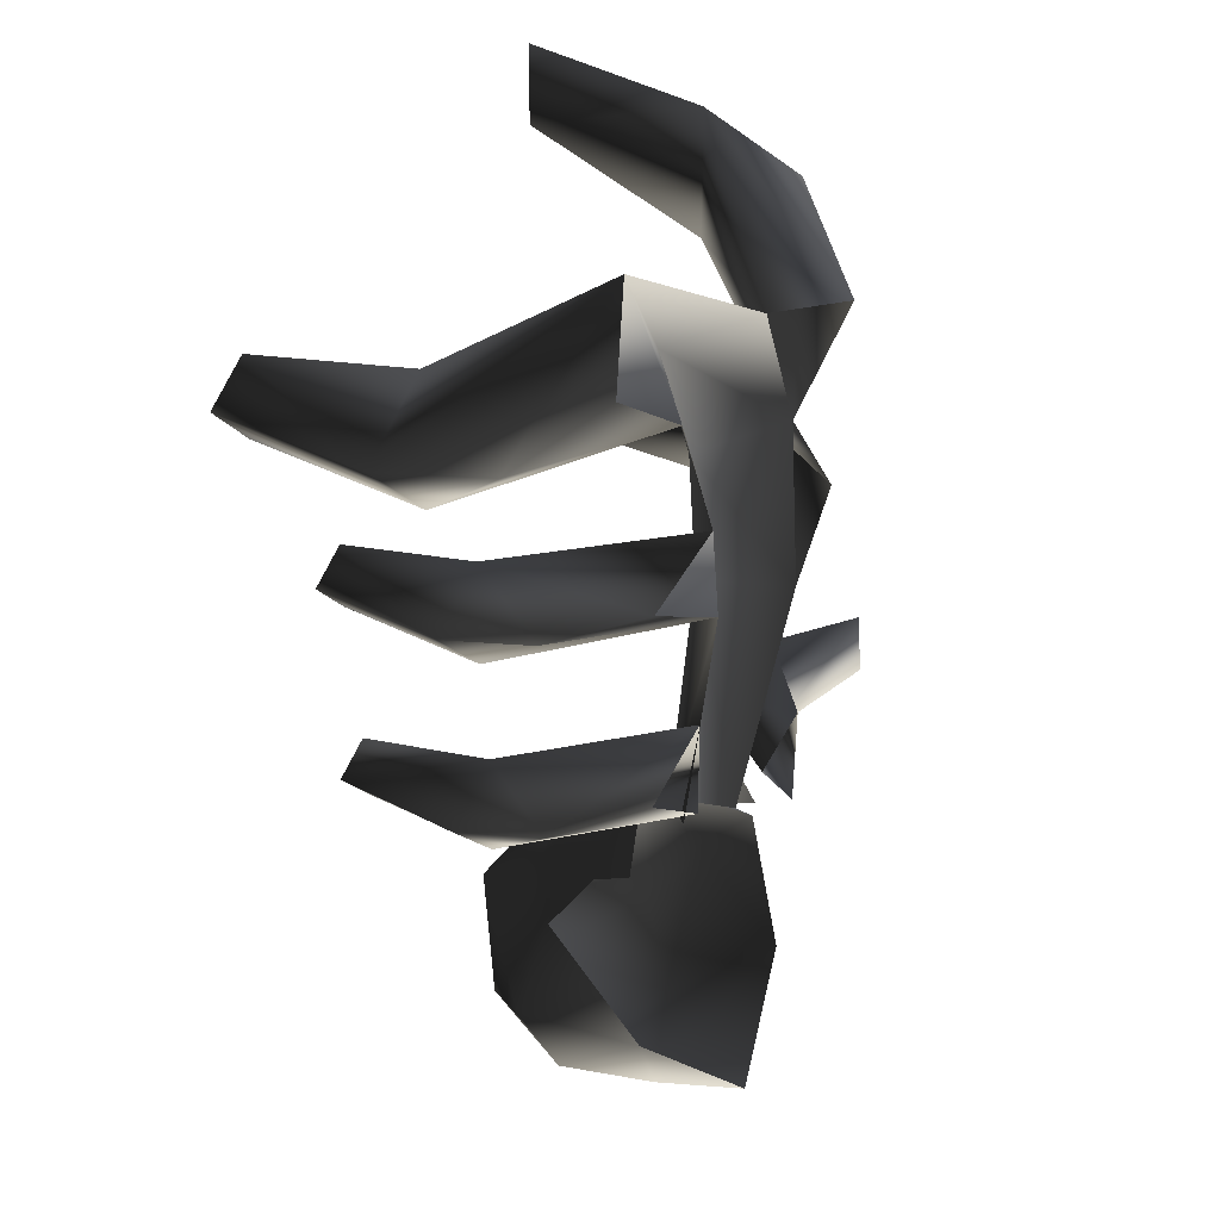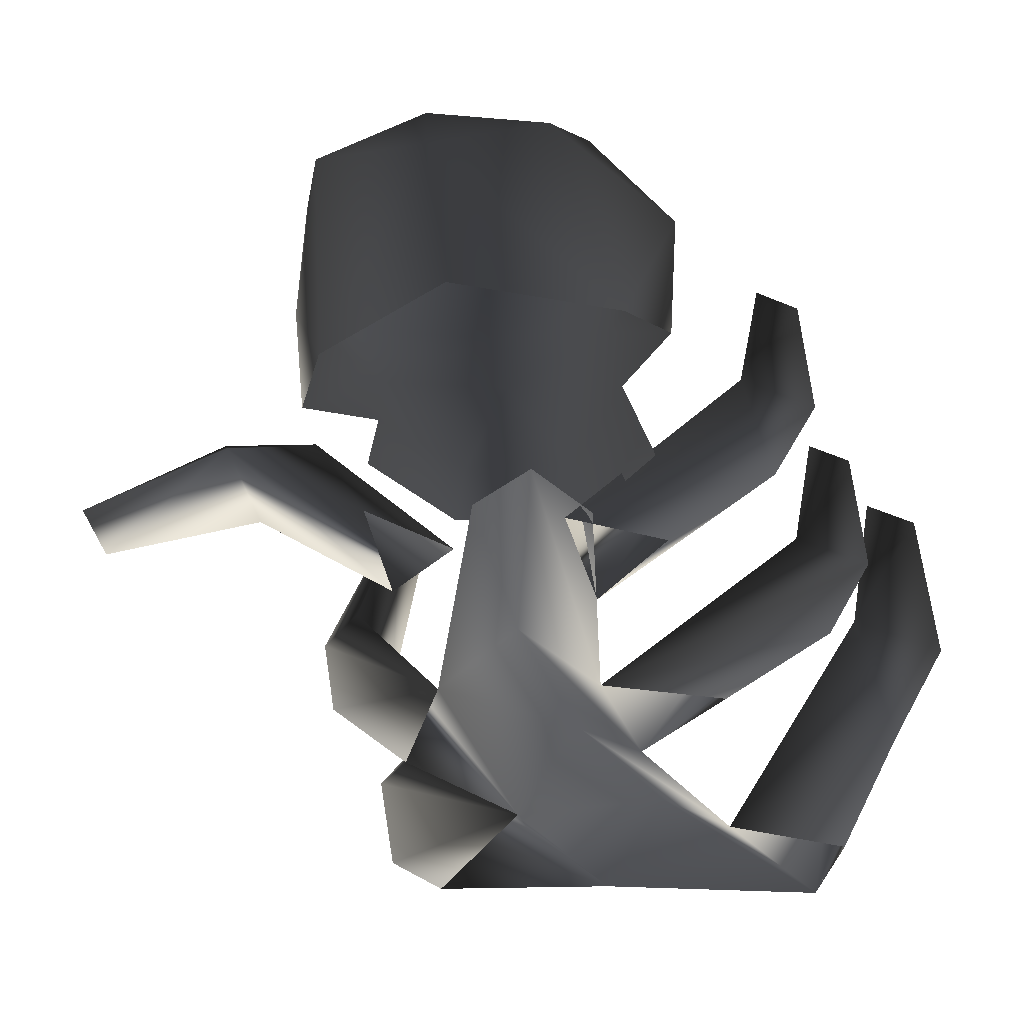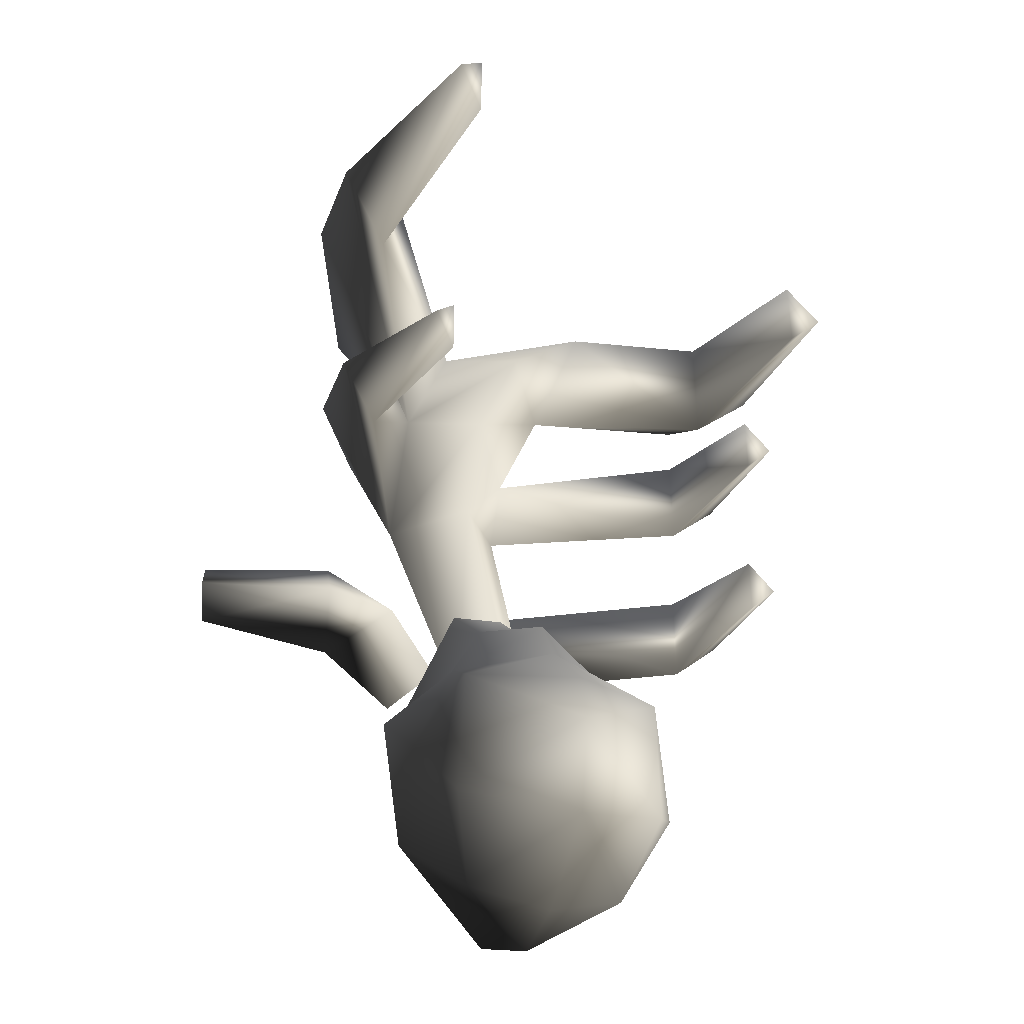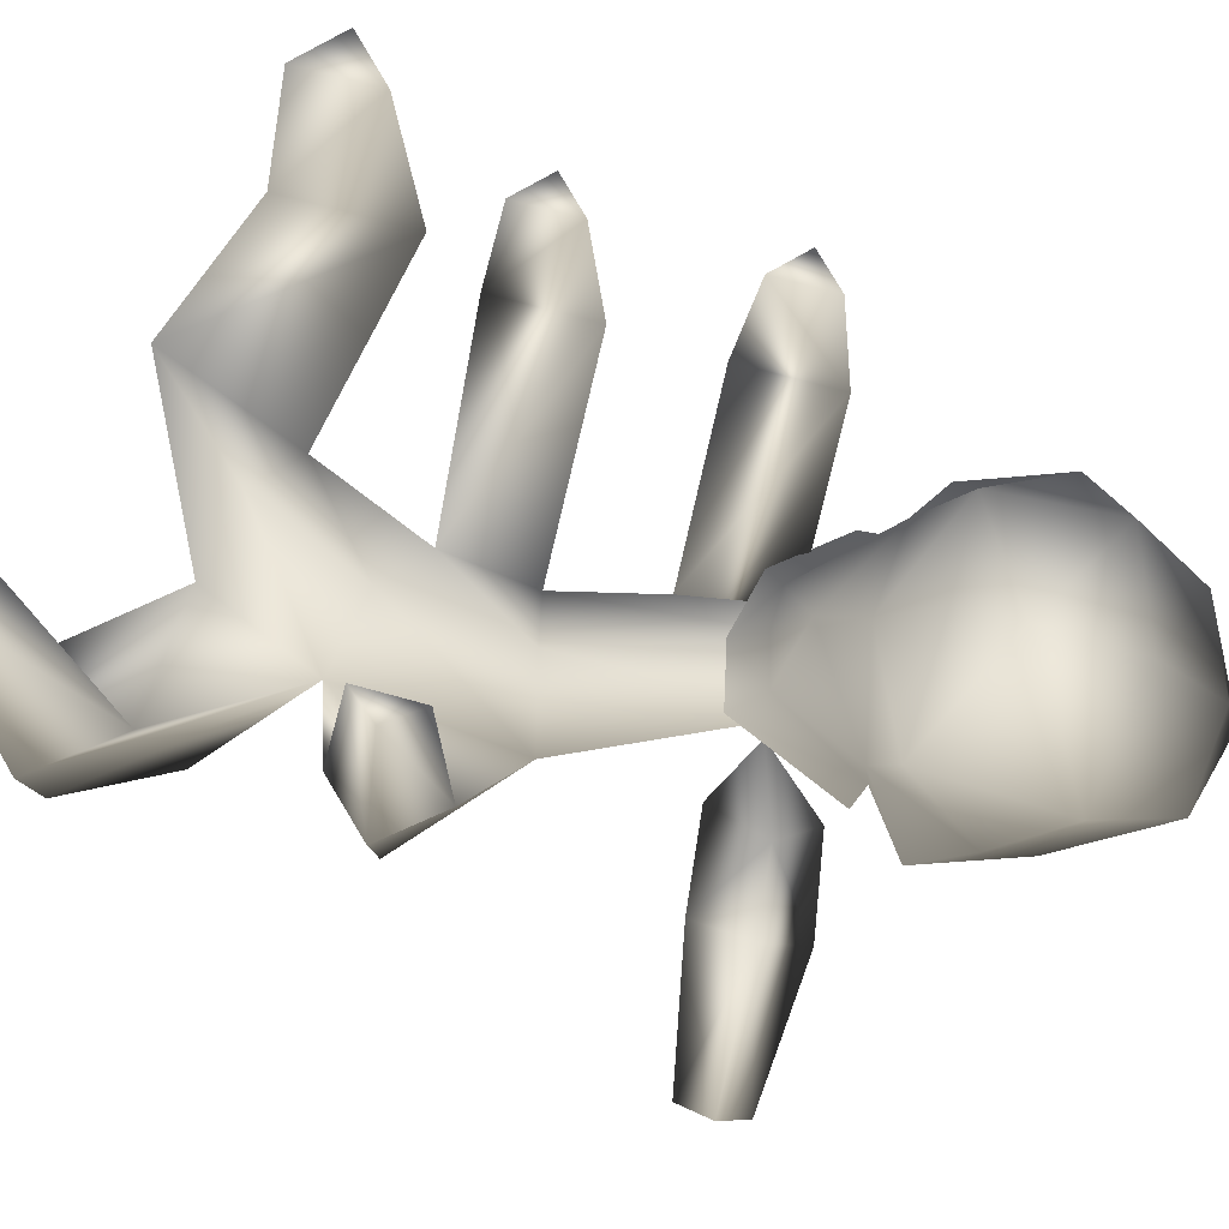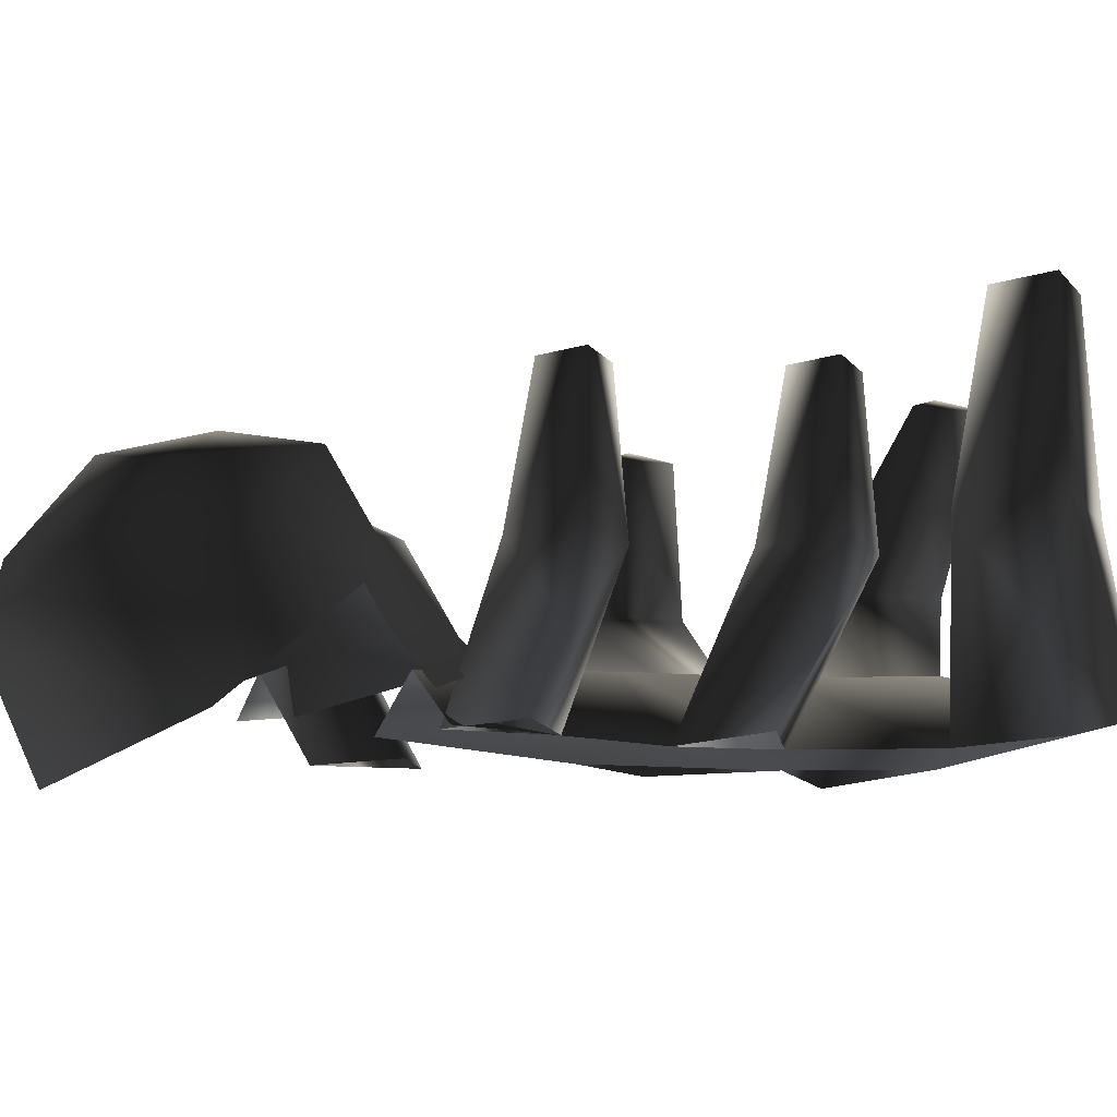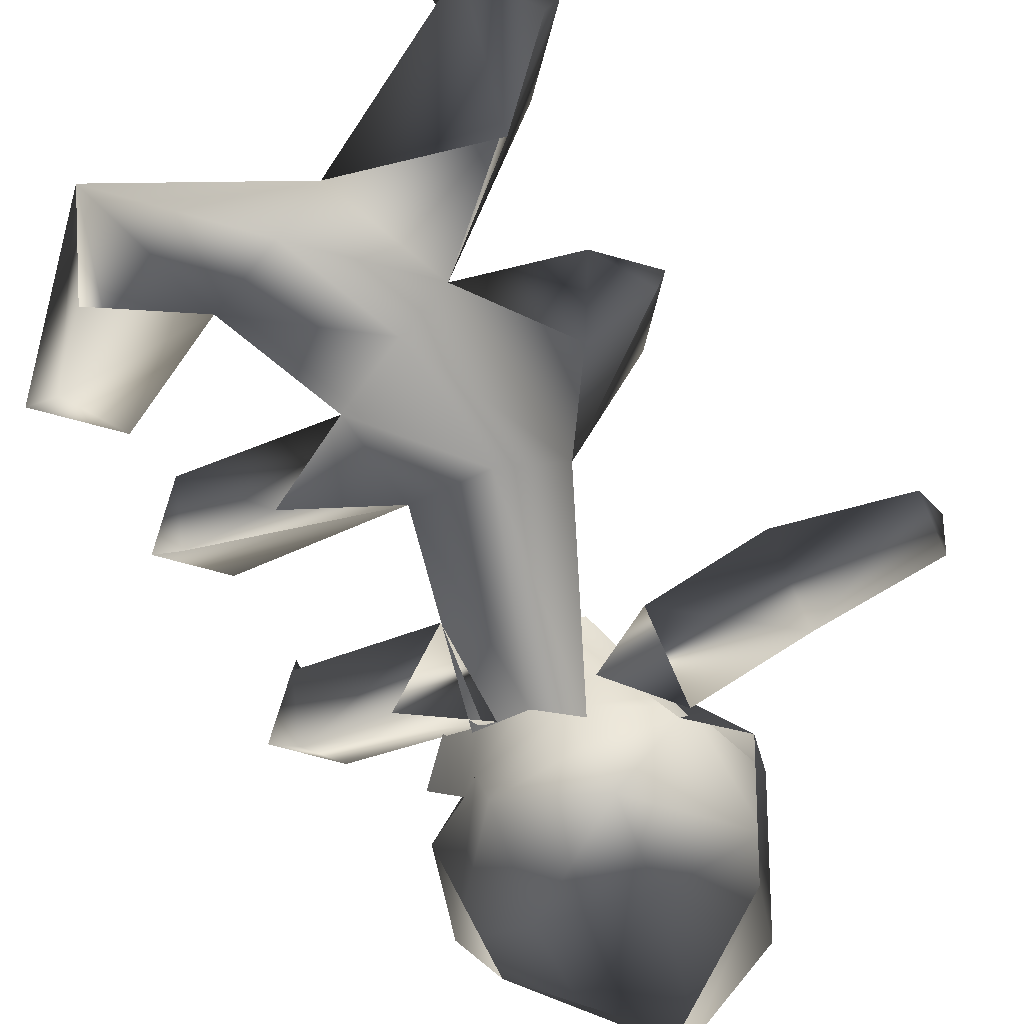
<metadata>
{"format":"obj","ext":"obj","renderer":"f3d","projection":"perspective","resolution":1024,"background":"white","views":[{"elev":30.7,"azim":-54.4,"up":"+Z"},{"elev":-46.8,"azim":-163.2,"up":"+Y"},{"elev":-37.2,"azim":151.6,"up":"+Z"},{"elev":70.9,"azim":105.5,"up":"+Y"},{"elev":-11.9,"azim":-108.9,"up":"+Y"},{"elev":-78.4,"azim":28.6,"up":"+Y"}]}
</metadata>
<code>
v -0.04856 -0.002339 0.2612
v -0.09723 0.02157 0.405
v 0.01675 0.06704 0.2868
v 0.01272 -0.002339 0.04984
v 0.001151 -0.002339 0.1412
v 0.08061 0.06704 0.03216
v 0.06646 0.06704 0.1668
v 0.147 -2.152e-08 0.01692
v 0.1291 -1.53e-08 0.1935
v -0.0345 -0.001484 -0.1447
v 0.01272 -0.002339 0.04984
v 0.01097 0.0467 -0.1621
v 0.08061 0.06704 0.03216
v 0.05511 0.0001407 -0.1791
v 0.147 -2.152e-08 0.01692
v 0.001151 -0.002339 0.1412
v -0.04856 -0.002339 0.2612
v 0.06646 0.06704 0.1668
v 0.01675 0.06704 0.2868
v 0.1291 -1.53e-08 0.1935
v 0.0794 2.874e-09 0.3135
v -0.2107 0.2494 -0.09784
v -0.1814 0.2463 -0.1276
v -0.1637 0.1163 -0.146
v -0.2153 0.1182 -0.09784
v -0.01201 -0.001759 -0.04965
v -0.01201 -0.001759 -0.146
v -0.1762 0.04783 -0.09784
v -0.1637 0.1163 -0.04965
v -0.1814 0.2463 -0.06809
v -0.2107 0.2494 -0.09784
v -0.08469 -0.001512 -0.09784
v -0.1902 0.1536 0.1962
v -0.2068 0.06313 0.2598
v -0.2584 0.156 0.2598
v -0.2523 0.3292 0.2598
v -0.2136 0.3251 0.2991
v -0.2136 0.3251 0.2205
v -0.1902 0.1536 0.3234
v -0.09723 0.02157 0.405
v -0.04856 -0.002339 0.2612
v -0.2068 0.06313 0.2598
v -0.2523 0.3292 0.2598
v -0.141 -0.001996 0.3189
v 0.2151 0.3511 0.4439
v 0.3163 0.2084 0.3433
v 0.2499 0.3684 0.4047
v 0.2533 0.1822 0.407
v 0.3005 0.1033 0.3433
v 0.2151 0.3511 0.3654
v 0.2499 0.3684 0.4047
v 0.0794 2.874e-09 0.3135
v 0.2533 0.1822 0.2797
v 0.1291 -1.53e-08 0.1935
v 0.2266 2.123e-08 0.273
v 0.3819 0.05793 -0.2145
v 0.3962 0.08831 -0.1894
v 0.3866 0.0655 -0.1556
v 0.2518 0.0798 -0.2256
v 0.08046 -0.0117 -0.1477
v 0.1944 0.1193 -0.1773
v 0.1354 -0.01296 -0.2095
v 0.2731 0.1339 -0.1855
v 0.3962 0.08831 -0.1894
v 0.2594 0.09205 -0.1303
v 0.1429 -0.01045 -0.1152
v 0.2366 0.1434 0.1478
v 0.2738 0.08131 0.09774
v 0.2862 0.164 0.09774
v 0.2065 0.2763 0.1286
v 0.2339 0.2899 0.09774
v 0.2339 0.2899 0.09774
v 0.2065 0.2763 0.06684
v 0.2366 0.1434 0.04767
v 0.1291 -1.53e-08 0.1935
v 0.147 -2.152e-08 0.01692
v 0.2026 4.615e-10 0.09774
v -0.1853 0.2559 0.1286
v -0.2157 0.259 0.09774
v -0.2205 0.1228 0.09774
v -0.1669 0.1209 0.1478
v -0.18 0.04968 0.09774
v 0.001151 -0.002339 0.1412
v 0.01272 -0.002339 0.04984
v -0.1669 0.1209 0.04767
v -0.1853 0.2559 0.06684
v -0.2157 0.259 0.09774
v -0.08485 -0.001571 0.09774
v -0.09528 0.01516 -0.1752
v -0.0357 0.04177 -0.1159
v -0.07871 0.06662 -0.209
v 0.03098 0.0567 -0.1021
v -0.01646 0.06976 -0.1339
v -0.07062 0.1313 -0.2132
v -0.1271 0.08298 -0.2375
v -0.1549 0.09978 -0.3301
v -0.1144 -0.01061 -0.3436
v -0.087 0.1037 -0.4439
v -0.00681 0.04502 -0.4922
v 0.09024 0.05748 -0.1156
v 0.07253 0.08477 -0.1453
v 0.02873 0.08835 -0.1339
v 0.0306 0.1514 -0.1644
v 0.1282 0.02372 -0.225
v 0.1177 0.06311 -0.234
v 0.1199 0.1164 -0.2287
v 0.02582 0.1664 -0.2063
v -0.08169 0.1941 -0.2566
v -0.09961 0.1699 -0.3741
v 0.1677 0.05092 -0.2738
v 0.1147 -0.0147 -0.3728
v 0.1576 0.1049 -0.3253
v 0.1231 0.1529 -0.254
v -0.009014 -0.06024 -0.4448
v 0.09041 0.09946 -0.4657
v 0.1275 0.1485 -0.3898
v 0.01979 0.2241 -0.3146
v 0.01703 0.2087 -0.2576
v 0.01109 0.1952 -0.4092
v -0.0001504 0.1093 -0.4755
v -0.09723 0.02157 0.405
v 0.0794 2.874e-09 0.3135
o dwarvebone02.m2
g 0
f 1 2 3
f 4 5 6
f 7 6 5
f 6 7 8
f 9 8 7
f 10 11 12
f 13 12 11
f 12 13 14
f 15 14 13
f 16 17 18
f 19 18 17
f 18 19 20
f 21 20 19
f 22 23 24
f 24 25 22
f 26 27 24
f 28 24 27
f 24 28 25
f 29 25 28
f 29 22 25
f 22 29 30
f 30 23 31
f 30 24 23
f 24 30 29
f 24 29 26
f 28 26 29
f 26 28 32
f 27 32 28
f 33 34 35
f 33 35 36
f 37 36 35
f 36 38 33
f 39 33 38
f 33 39 40
f 40 41 33
f 42 33 41
f 37 38 43
f 38 37 39
f 35 39 37
f 35 40 39
f 40 35 42
f 40 42 44
f 41 44 42
f 45 46 47
f 48 49 46
f 46 45 48
f 50 48 45
f 45 51 50
f 52 53 54
f 53 52 48
f 48 50 53
f 47 53 50
f 53 47 46
f 46 54 53
f 54 46 49
f 54 49 55
f 48 55 49
f 55 48 52
f 56 57 58
f 58 59 56
f 60 61 62
f 59 62 61
f 59 61 63
f 63 56 59
f 56 63 64
f 59 58 65
f 65 66 59
f 62 59 66
f 66 61 60
f 66 65 61
f 63 61 65
f 65 58 63
f 64 63 58
f 67 68 69
f 69 70 67
f 70 69 71
f 70 72 73
f 73 67 70
f 67 73 74
f 74 75 67
f 75 74 76
f 71 74 73
f 74 71 69
f 69 76 74
f 76 69 68
f 76 68 77
f 67 77 68
f 77 67 75
f 78 79 80
f 80 81 78
f 81 80 82
f 83 84 85
f 85 81 83
f 81 85 86
f 86 78 81
f 78 86 87
f 88 83 81
f 81 82 88
f 84 88 82
f 84 82 80
f 80 85 84
f 85 80 79
f 79 86 85
f 89 90 91
f 90 92 93
f 91 90 93
f 94 91 93
f 91 94 95
f 95 94 96
f 97 95 96
f 97 96 98
f 97 98 99
f 92 100 101
f 102 92 101
f 92 102 93
f 93 102 103
f 93 103 94
f 102 101 103
f 104 105 100
f 100 105 101
f 105 106 101
f 103 101 106
f 103 106 107
f 94 103 107
f 94 107 108
f 96 94 108
f 96 108 109
f 109 98 96
f 106 105 110
f 110 111 112
f 106 110 112
f 106 112 113
f 114 97 99
f 111 114 99
f 111 99 115
f 111 115 112
f 115 116 112
f 113 112 116
f 113 116 117
f 118 113 117
f 116 119 117
f 116 115 119
f 120 119 115
f 107 106 113
f 107 113 118
f 108 107 118
f 108 118 117
f 109 108 117
f 119 109 117
f 98 109 119
f 119 120 98
f 99 98 120
f 115 99 120
f 3 121 122

</code>
